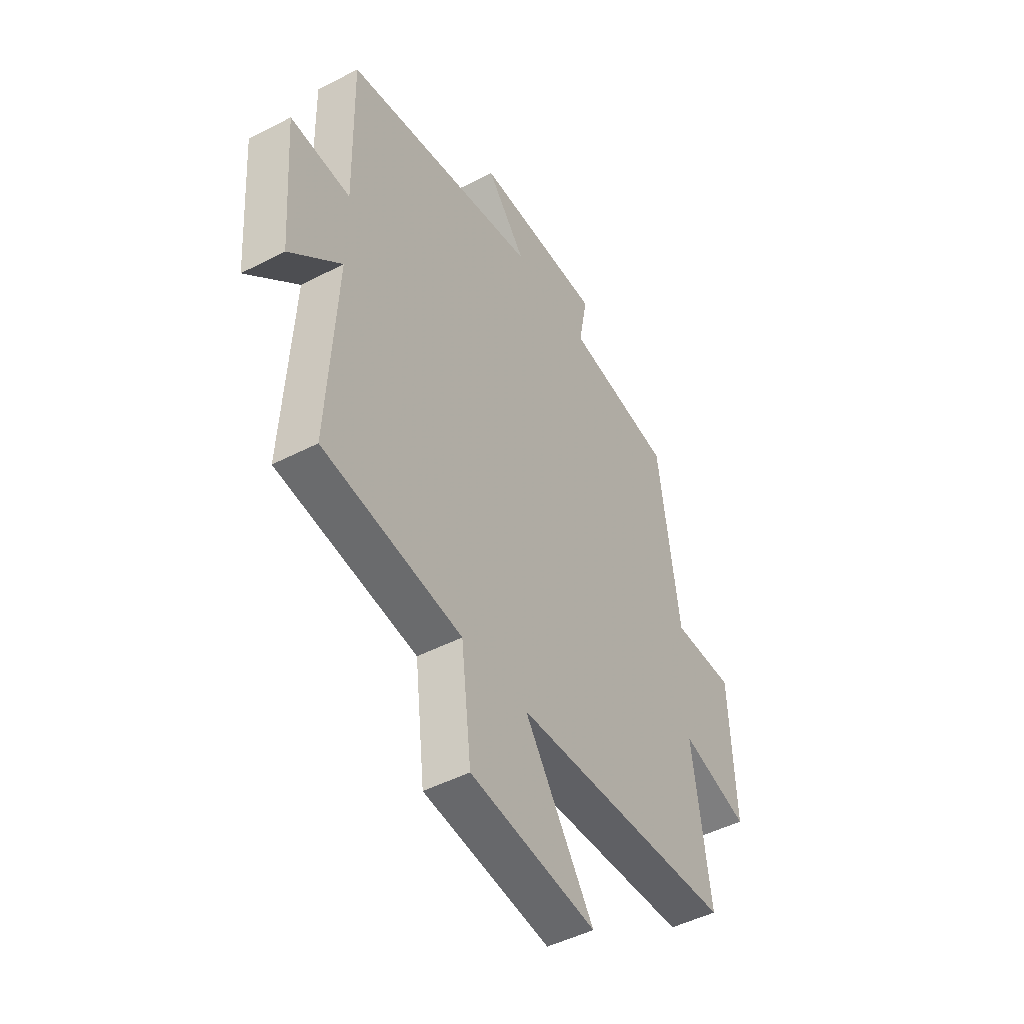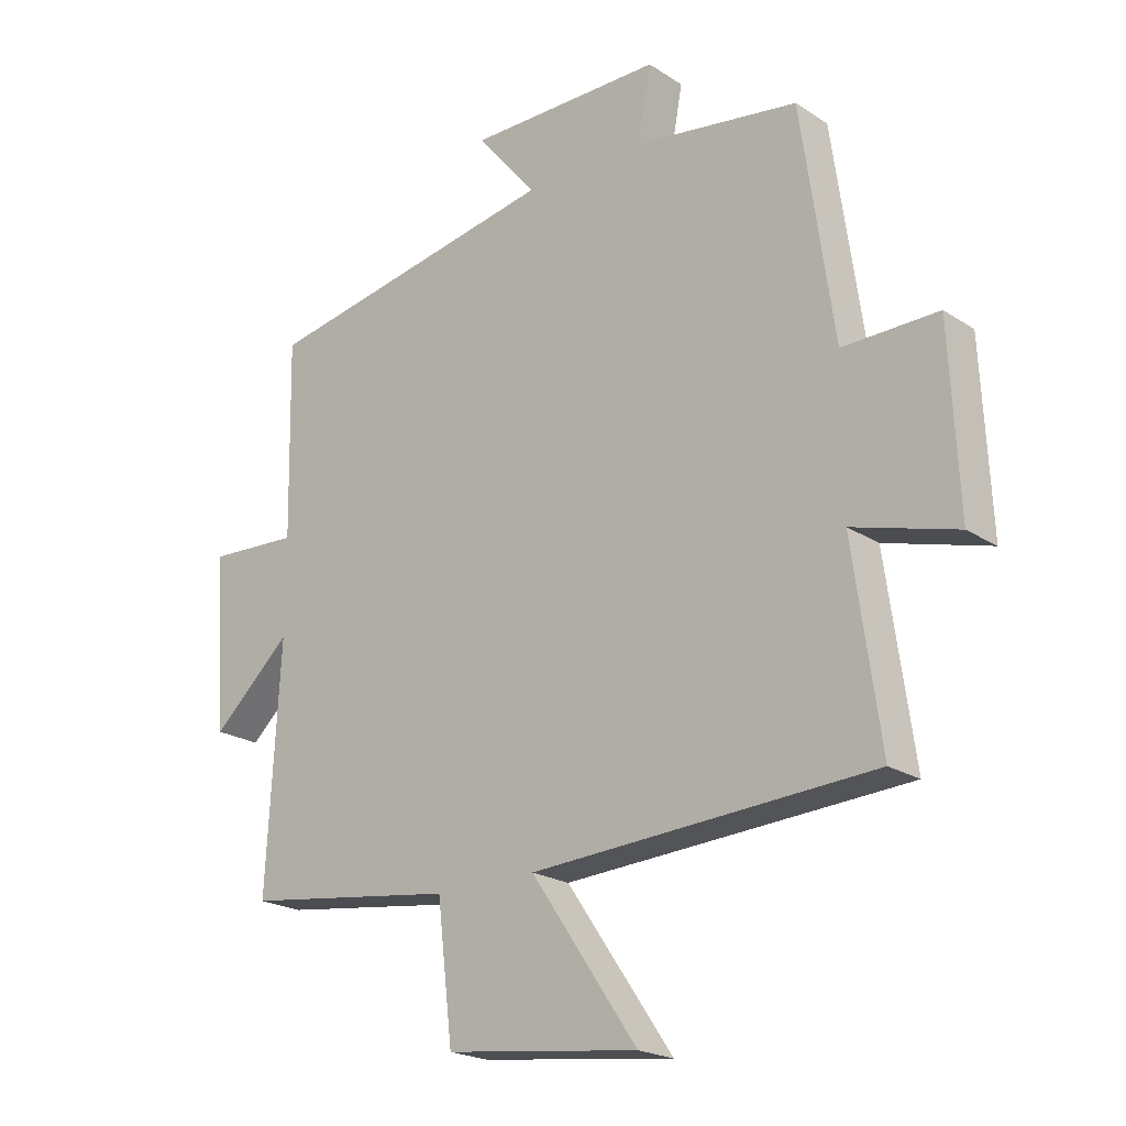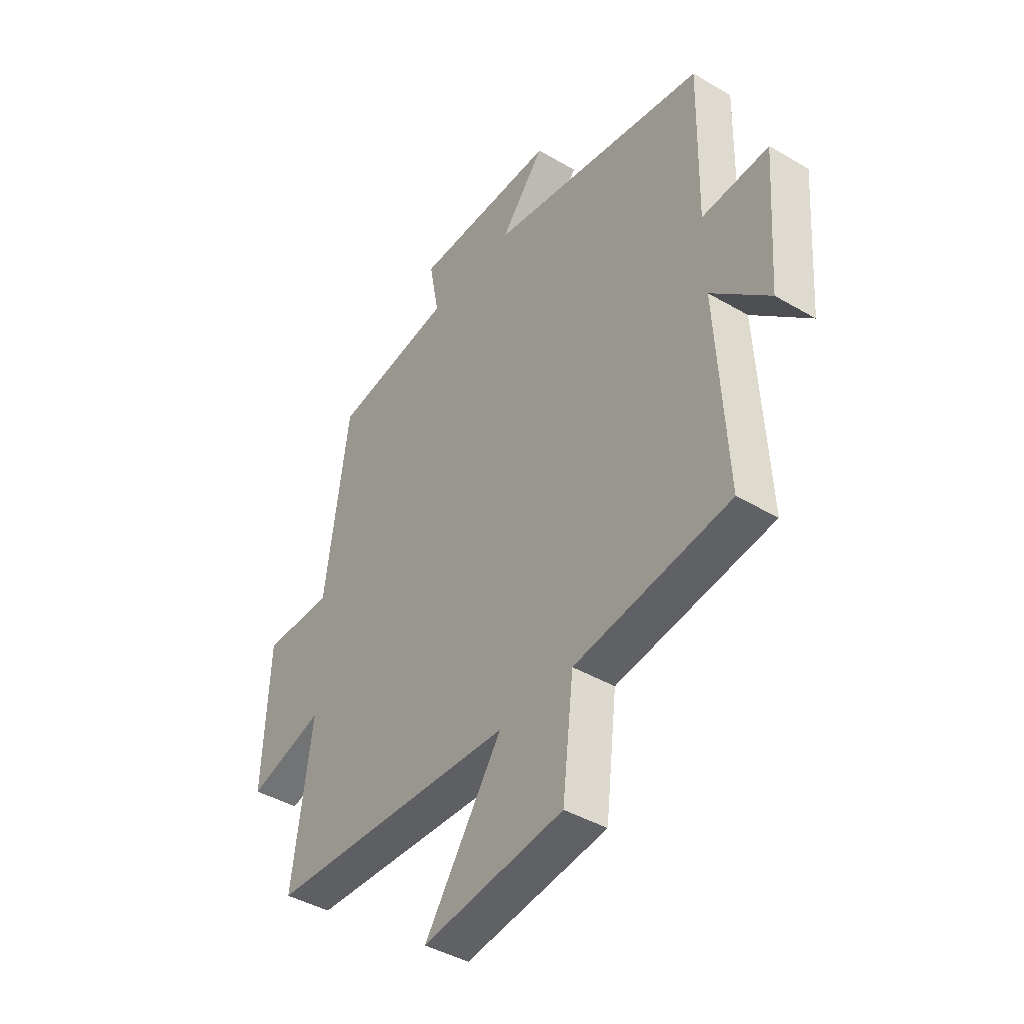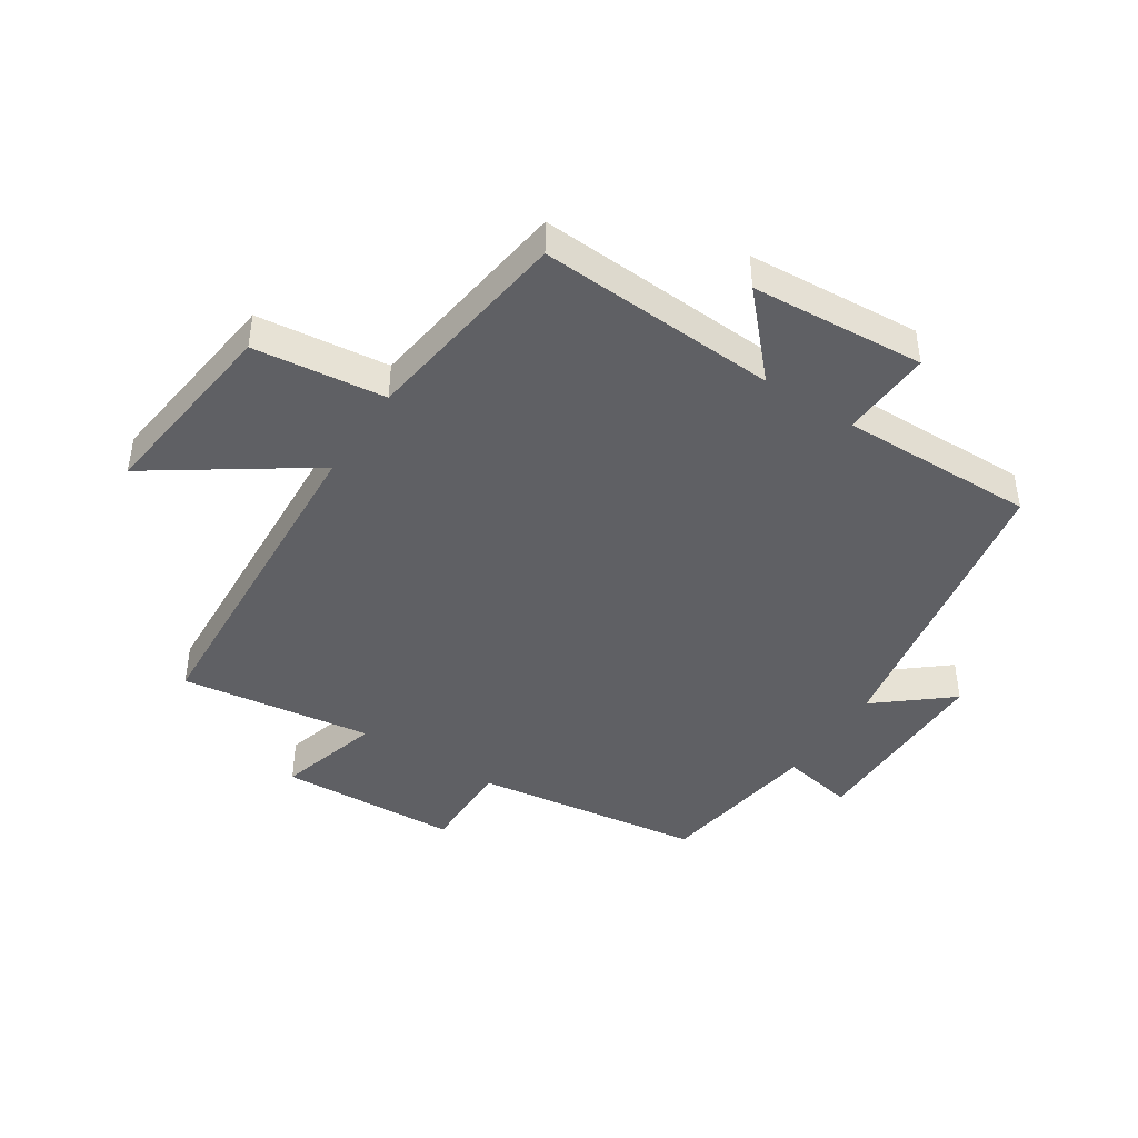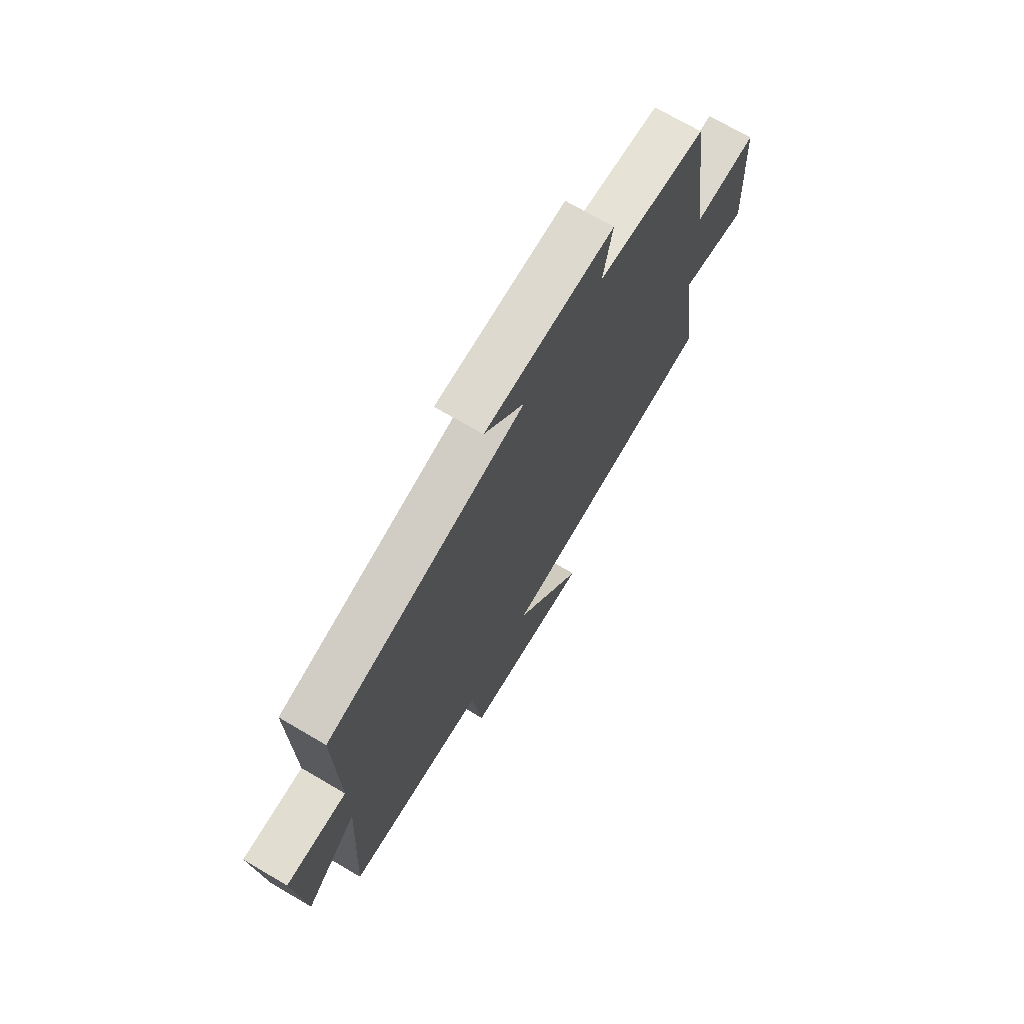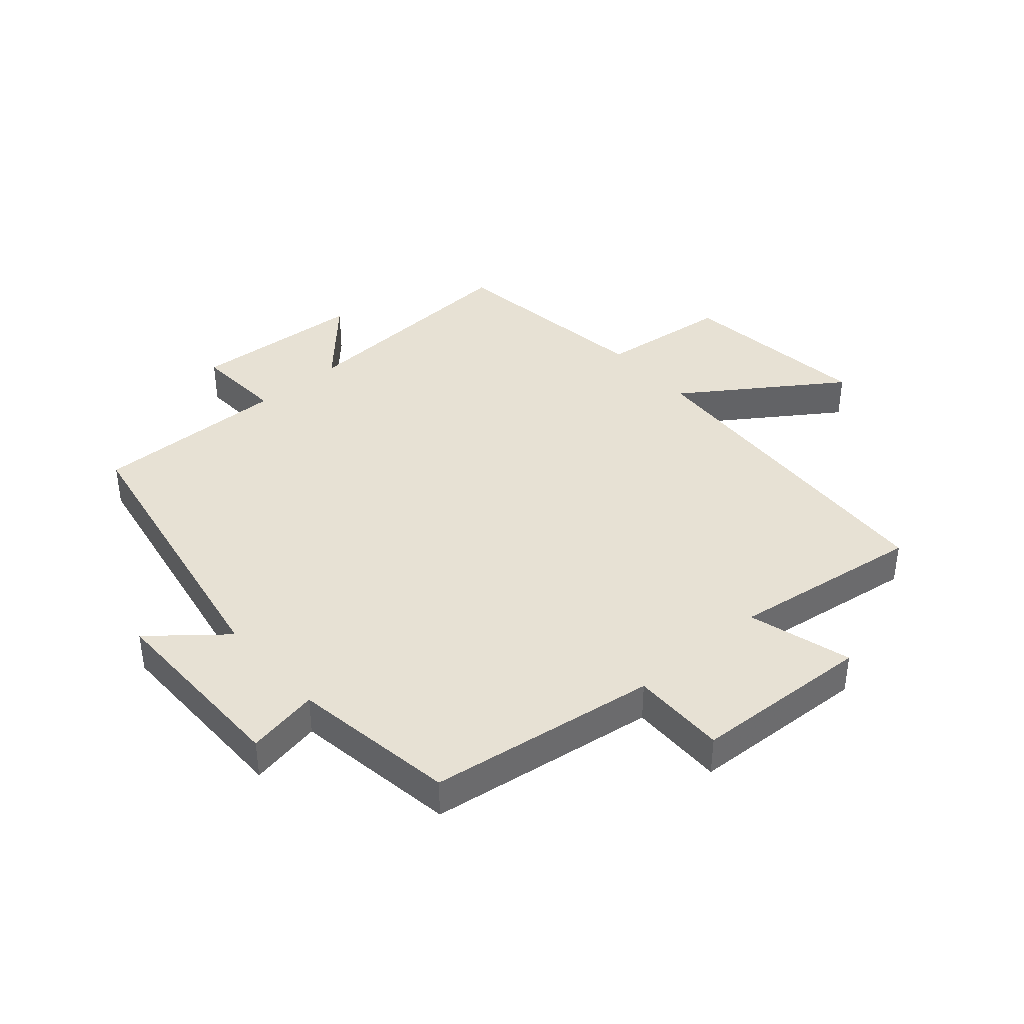
<metadata>
{"format":"obj","ext":"obj","renderer":"f3d","projection":"perspective","resolution":1024,"background":"white","views":[{"elev":-47.0,"azim":-59.5,"up":"+Z"},{"elev":-21.2,"azim":41.1,"up":"+Z"},{"elev":-42.2,"azim":-125.2,"up":"+Z"},{"elev":-43.8,"azim":-123.1,"up":"+Y"},{"elev":71.7,"azim":-59.6,"up":"+Z"},{"elev":39.6,"azim":48.8,"up":"+Y"}]}
</metadata>
<code>
v 0.544 0.07 -0.468
v -0.011 0.07 -0.5
v 0.162 0.07 -0.752
v -0.152 0.07 -0.714
v -0.177 0.07 -0.5
v -0.522 0.07 -0.453
v -0.5 0.07 -0.063
v -0.628 0.07 -0.181
v -0.648 0.07 0.101
v -0.5 0.07 0.093
v -0.506 0.07 0.41
v -0.019 0.07 0.5
v -0.117 0.07 0.618
v 0.201 0.07 0.618
v 0.179 0.07 0.5
v 0.447 0.07 0.46
v 0.5 0.07 0.087
v 0.655 0.07 0.089
v 0.669 0.07 -0.203
v 0.5 0.07 -0.155
v 0.544 0 -0.468
v -0.011 0 -0.5
v 0.162 0 -0.752
v -0.152 0 -0.714
v -0.177 0 -0.5
v -0.522 0 -0.453
v -0.5 0 -0.063
v -0.628 0 -0.181
v -0.648 0 0.101
v -0.5 0 0.093
v -0.506 0 0.41
v -0.019 0 0.5
v -0.117 0 0.618
v 0.201 0 0.618
v 0.179 0 0.5
v 0.447 0 0.46
v 0.5 0 0.087
v 0.655 0 0.089
v 0.669 0 -0.203
v 0.5 0 -0.155
f 17 18 19 20
f 15 16 17 20
f 15 20 1 2
f 12 13 14 15
f 10 11 12 15
f 10 15 2
f 7 8 9 10
f 7 10 2 3
f 5 6 7
f 5 7 3
f 3 4 5
f 40 39 38 37
f 40 37 36 35
f 22 21 40 35
f 35 34 33 32
f 35 32 31 30
f 22 35 30
f 30 29 28 27
f 23 22 30 27
f 27 26 25
f 23 27 25
f 25 24 23
f 1 21 22 2
f 2 22 23 3
f 3 23 24 4
f 4 24 25 5
f 5 25 26 6
f 6 26 27 7
f 7 27 28 8
f 8 28 29 9
f 9 29 30 10
f 10 30 31 11
f 11 31 32 12
f 12 32 33 13
f 13 33 34 14
f 14 34 35 15
f 15 35 36 16
f 16 36 37 17
f 17 37 38 18
f 18 38 39 19
f 19 39 40 20
f 20 40 21 1

</code>
